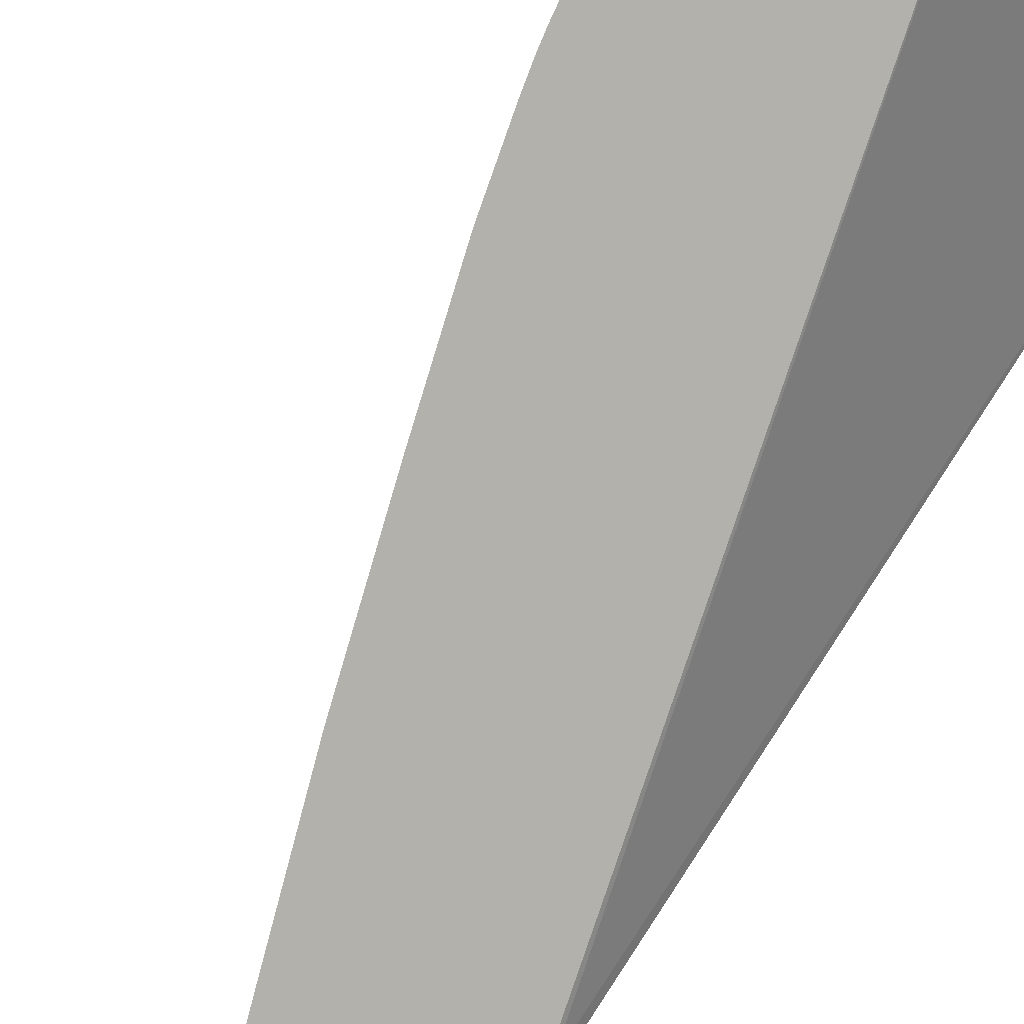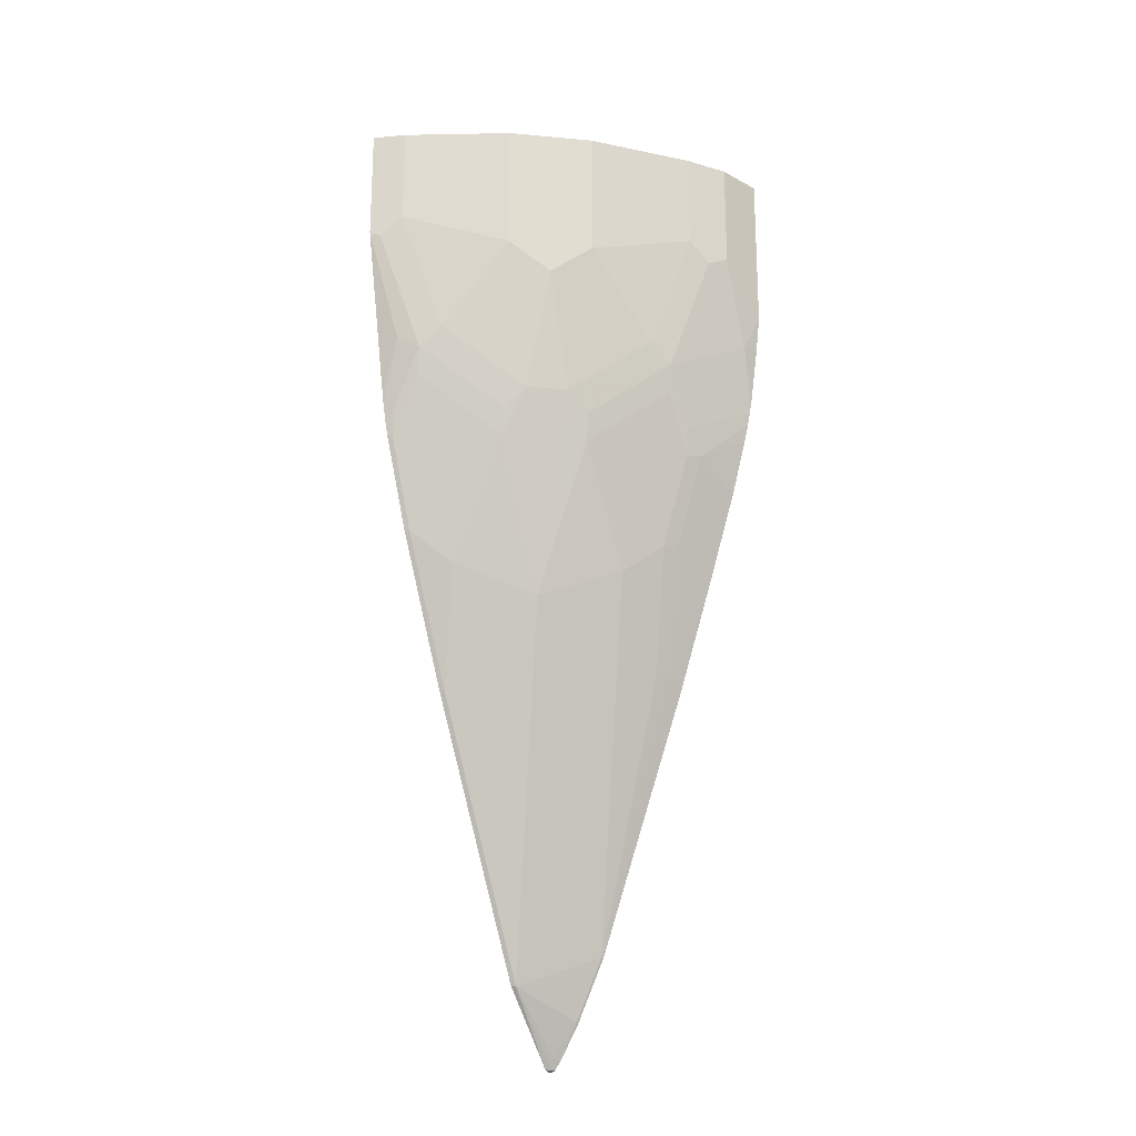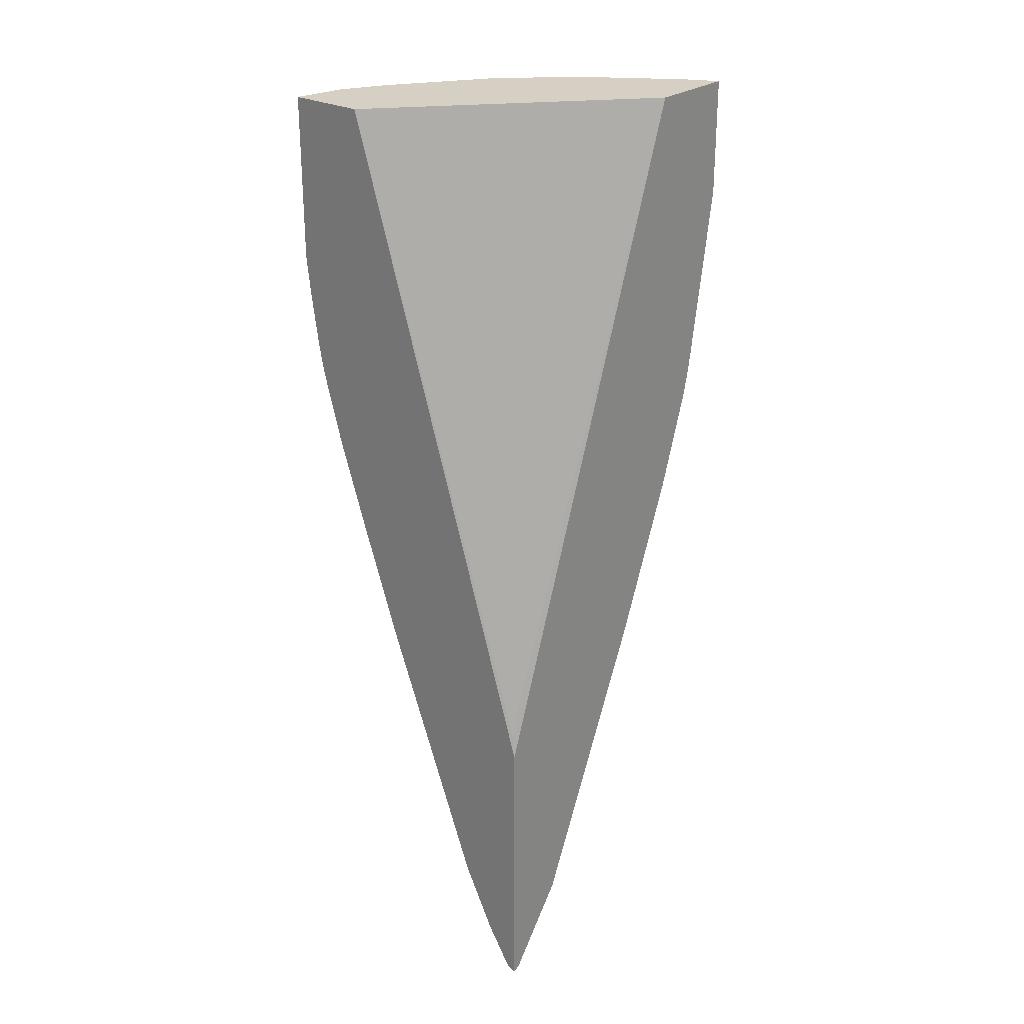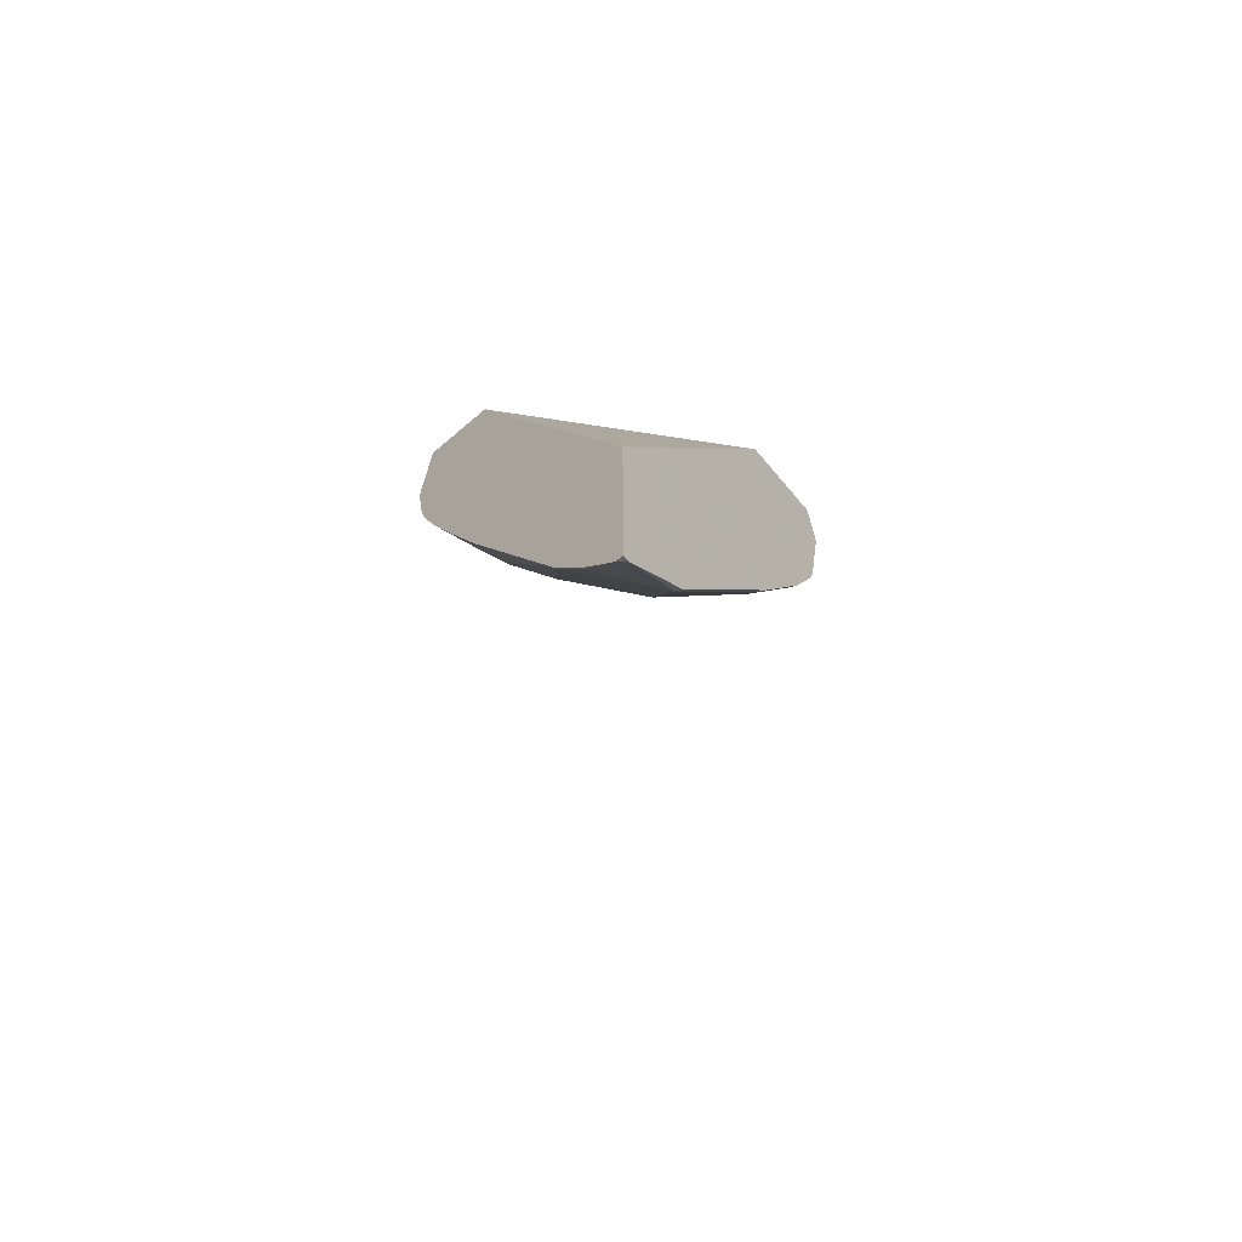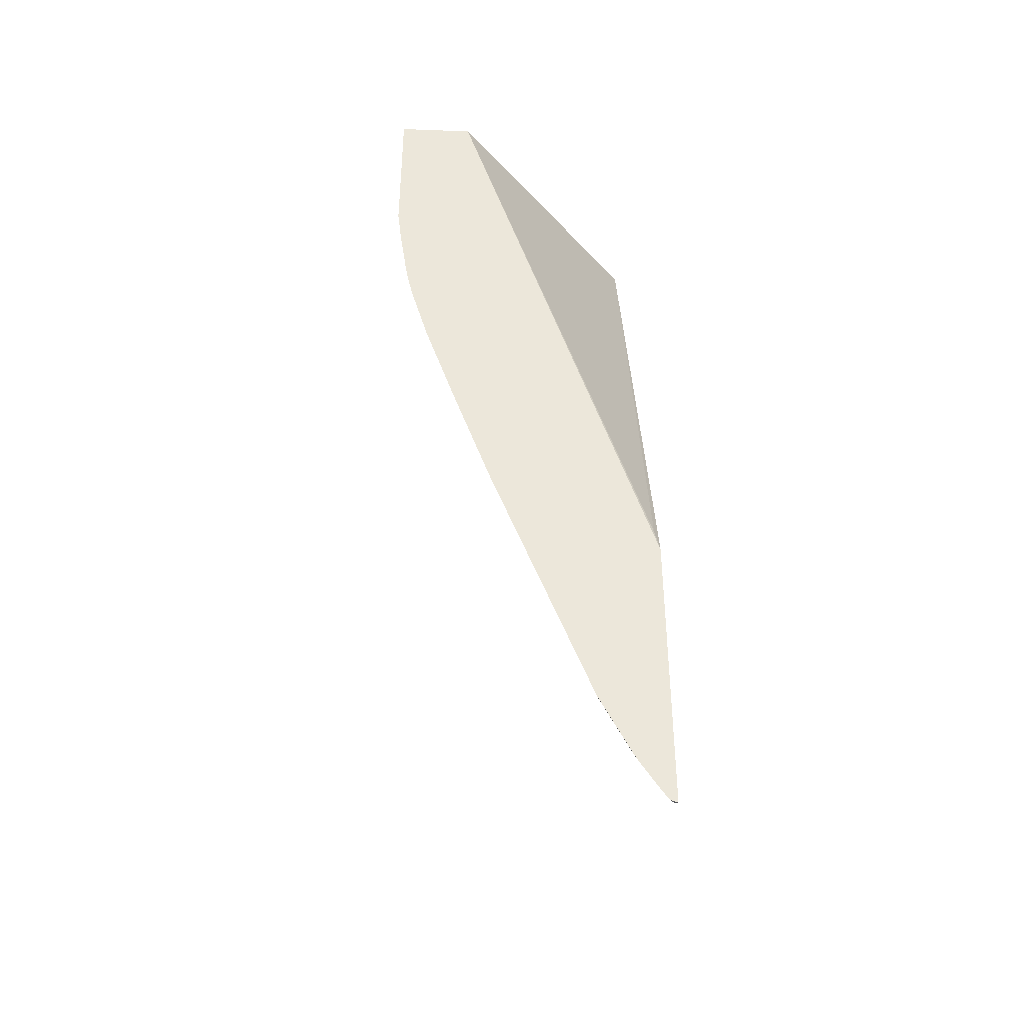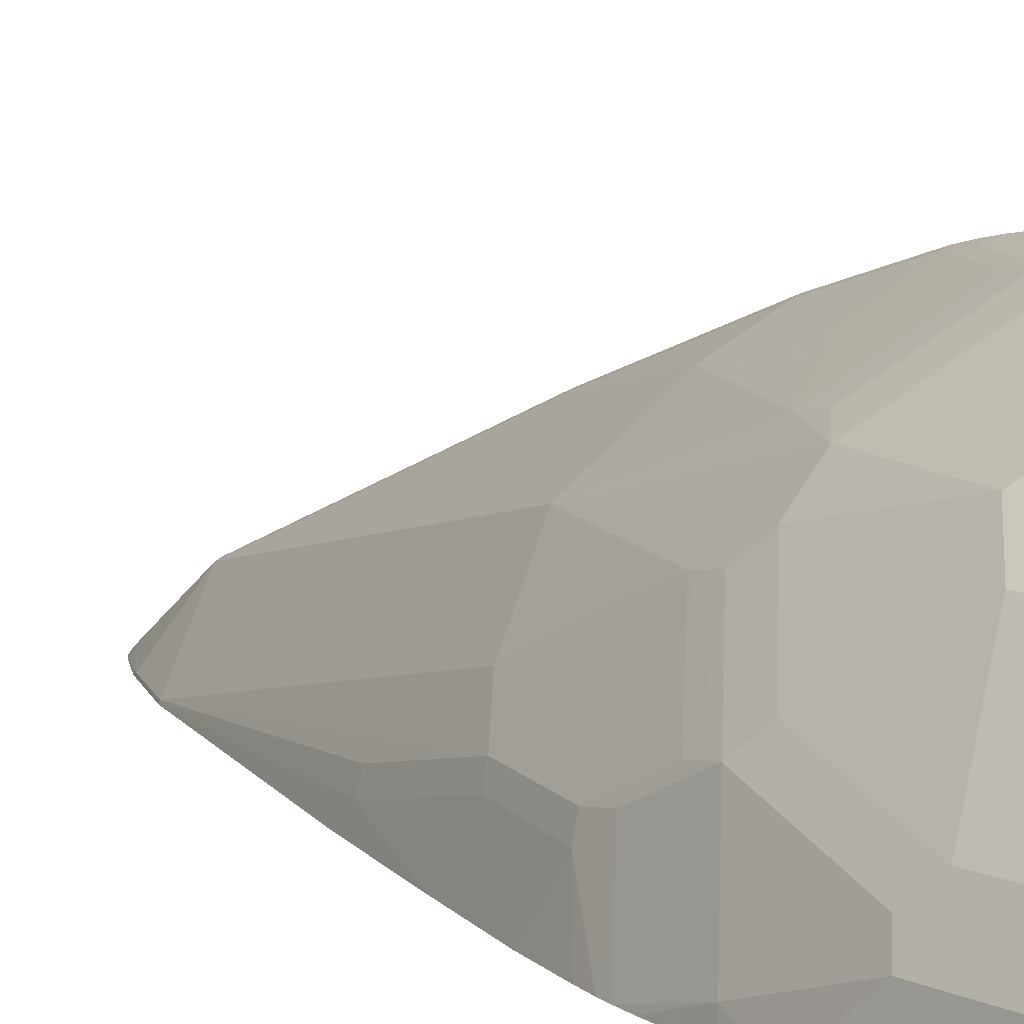
<metadata>
{"format":"obj","ext":"obj","renderer":"f3d","projection":"perspective","resolution":1024,"background":"white","views":[{"elev":-78.9,"azim":144.6,"up":"+Z"},{"elev":-20.8,"azim":35.6,"up":"+Y"},{"elev":26.2,"azim":-140.0,"up":"+Y"},{"elev":-70.6,"azim":-139.7,"up":"+Y"},{"elev":-40.9,"azim":177.4,"up":"+Y"},{"elev":10.4,"azim":138.3,"up":"+Z"}]}
</metadata>
<code>
v 0.2646 0.239 0.5337
v 0.2707 0.239 0.5306
v 0.2646 0.239 0.4385
v 0.2646 0.1214 0.5337
v 0.296 0.239 0.518
v 0.296 0.1374 0.518
v 0.469 0.239 0.2037
v 0.2696 -0.4043 0.2061
v 0.2646 -0.4292 0.2037
v 0.2749 0.1163 0.5285
v 0.2646 -0.05388 0.5047
v 0.2855 -1.822e-05 0.5074
v 0.3066 -0.01066 0.4968
v 0.3912 0.239 0.4545
v 0.3277 0.01053 0.4863
v 0.3912 0.1056 0.4545
v 0.5483 0.239 0.2037
v 0.2646 -0.723 0.2037
v 0.2646 -0.06895 0.502
v 0.2749 -0.07403 0.4968
v 0.2696 -0.1031 0.4916
v 0.3013 -0.03966 0.4916
v 0.3383 -0.0423 0.4651
v 0.3912 -0.05294 0.4229
v 0.4228 0.239 0.4229
v 0.4228 0.074 0.4229
v 0.5391 0.239 0.2537
v 0.5483 0.07249 0.2037
v 0.2671 -0.7227 0.2037
v 0.2696 -0.7214 0.2061
v 0.2646 -0.7202 0.2111
v 0.2646 -0.08618 0.4981
v 0.2646 -0.1019 0.494
v 0.2696 -0.1982 0.4598
v 0.3013 -0.1349 0.4598
v 0.3647 -0.1031 0.4281
v 0.37 -0.07403 0.4334
v 0.4228 -0.05294 0.3911
v 0.3647 -0.2616 0.3647
v 0.4546 0.239 0.3911
v 0.4546 -0.02121 0.3594
v 0.4546 0.1056 0.3911
v 0.5244 0.239 0.2832
v 0.5391 0.1268 0.2537
v 0.5391 0.03162 0.222
v 0.5437 0.03398 0.2037
v 0.272 -0.7209 0.2037
v 0.2749 -0.7082 0.2114
v 0.2696 -0.6421 0.2696
v 0.2646 -0.6409 0.2721
v 0.2646 -0.197 0.4623
v 0.3013 -0.23 0.4281
v 0.2646 -0.3555 0.3989
v 0.2696 -0.3567 0.3964
v 0.4281 -0.1031 0.3647
v 0.4334 -0.07403 0.37
v 0.4968 -0.01066 0.3066
v 0.4281 -0.23 0.3013
v 0.3013 -0.5153 0.3013
v 0.518 0.239 0.296
v 0.4863 0.01053 0.3277
v 0.518 0.1374 0.296
v 0.5286 0.1163 0.2749
v 0.5074 -0.06349 0.2537
v 0.5324 -0.03844 0.2037
v 0.5358 -0.02008 0.2037
v 0.2787 -0.7116 0.2037
v 0.3013 -0.6739 0.2061
v 0.333 -0.6104 0.2061
v 0.4916 -0.1031 0.2696
v 0.4916 -0.03966 0.3013
v 0.4968 -0.07403 0.2749
v 0.4598 -0.1982 0.2696
v 0.4995 -0.09918 0.2537
v 0.5295 -0.05153 0.2037
v 0.2988 -0.68 0.2037
v 0.3025 -0.6732 0.2037
v 0.3342 -0.6098 0.2037
v 0.4281 -0.325 0.2379
v 0.4678 -0.1943 0.2537
v 0.5086 -0.1263 0.2037
v 0.5245 -0.07083 0.2037
v 0.4361 -0.3394 0.2037
v 0.4361 -0.321 0.222
v 0.4769 -0.2214 0.2037
f 39 58 55
f 41 61 42
f 39 59 58
f 40 42 62
f 40 62 60
f 41 57 61
f 39 52 59
f 42 61 62
f 45 57 64
f 83 85 84
f 43 62 63
f 43 63 44
f 44 63 57
f 44 57 45
f 45 64 65
f 38 57 41
f 45 65 66
f 43 60 62
f 38 56 57
f 26 41 42
f 38 39 55
f 45 66 46
f 25 26 42
f 25 42 40
f 26 38 41
f 27 43 44
f 28 44 45
f 28 45 46
f 29 47 30
f 30 47 48
f 30 48 49
f 30 49 31
f 31 49 50
f 34 51 53
f 34 53 54
f 34 54 52
f 35 52 36
f 36 52 39
f 38 55 56
f 47 67 48
f 24 39 38
f 48 68 49
f 68 76 77
f 68 77 78
f 68 78 69
f 69 78 79
f 69 79 73
f 70 73 80
f 70 80 74
f 70 74 72
f 73 79 84
f 73 84 80
f 74 80 85
f 74 85 81
f 74 81 82
f 74 82 75
f 78 83 84
f 78 84 79
f 80 84 85
f 67 76 68
f 64 75 65
f 64 74 75
f 64 72 74
f 49 68 69
f 49 69 59
f 49 59 52
f 49 52 54
f 49 54 53
f 49 53 50
f 55 58 70
f 55 70 71
f 48 67 68
f 55 71 57
f 57 71 70
f 57 70 72
f 57 72 64
f 57 63 62
f 57 62 61
f 58 73 70
f 58 59 69
f 58 69 73
f 55 57 56
f 24 36 39
f 7 29 18
f 24 38 26
f 1 4 2
f 2 4 6
f 2 6 5
f 3 7 8
f 3 8 9
f 4 10 6
f 4 11 12
f 4 12 13
f 4 13 10
f 5 6 16
f 5 16 14
f 6 10 13
f 6 13 15
f 6 15 16
f 7 17 28
f 7 28 46
f 7 46 66
f 1 11 4
f 7 66 65
f 1 19 11
f 1 33 32
f 24 37 36
f 1 5 14
f 1 14 25
f 1 25 40
f 1 40 60
f 1 60 43
f 1 43 27
f 1 27 17
f 1 17 7
f 1 7 3
f 1 3 9
f 1 9 18
f 1 18 31
f 1 31 50
f 1 50 53
f 1 53 51
f 1 51 33
f 1 32 19
f 7 65 75
f 1 2 5
f 7 82 81
f 16 24 26
f 17 27 44
f 17 44 28
f 18 29 30
f 18 30 31
f 19 32 20
f 7 75 82
f 21 33 51
f 21 51 34
f 21 34 52
f 21 52 35
f 21 35 22
f 21 32 33
f 22 35 36
f 22 36 37
f 22 37 23
f 23 37 24
f 15 24 16
f 14 26 25
f 20 32 21
f 13 24 15
f 7 81 85
f 14 16 26
f 7 85 83
f 7 83 78
f 7 78 77
f 7 77 76
f 7 67 47
f 7 47 29
f 7 76 67
f 7 9 8
f 11 19 12
f 12 19 13
f 13 19 20
f 13 20 21
f 13 21 22
f 13 22 23
f 13 23 24
f 7 18 9

</code>
